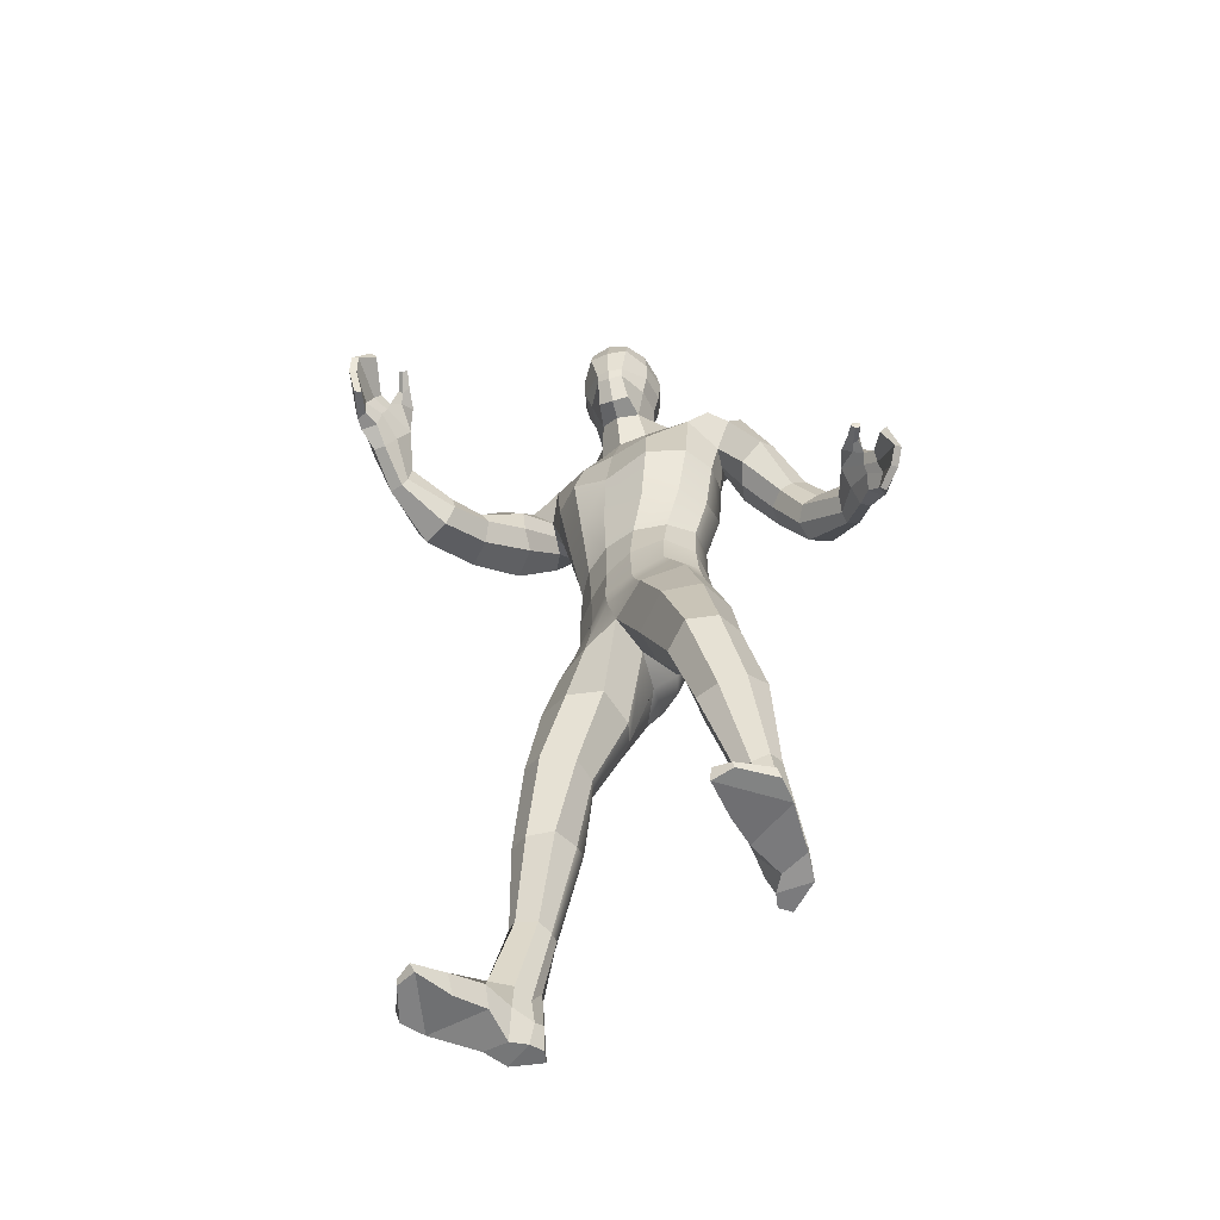
<metadata>
{"format":"obj","ext":"obj","renderer":"f3d","projection":"perspective","resolution":1024,"background":"white","views":[{"elev":-60.1,"azim":87.8,"up":"+Y"}]}
</metadata>
<code>
g skinCluster1Set tweakSet1
v -0.1409 15.68 -1.464
v -0.6168 15.6 -0.7371
v -0.6565 14.47 -0.5891
v 0.08707 14.48 -1.448
v -1.015 14.79 0.1161
v -1.113 15.85 -0.106
v 0.234 15.81 -2.422
v 0.07216 14.63 -2.351
v -1.801 15.03 0.421
v -1.86 16.07 0.4892
v -0.001776 16.51 -3.681
v 0.2388 15.88 -3.348
v 0.1276 15.12 -4.053
v -0.2421 15.63 -4.402
v -2.807 15.42 1.832
v -2.104 15.53 1.718
v -2.404 16.02 1.035
v -3.026 16.17 1.197
v -0.7258 15.88 -4.312
v -0.6851 16.69 -3.833
v -3.564 15.91 0.9442
v -3.23 15.21 1.497
v -0.267 15.47 -3.123
v -0.2723 14.85 -3.66
v -1.952 15.18 1.263
v -2.394 15.58 0.5777
v -0.3507 14.62 -2.957
v -2.321 14.9 0.4108
v 0.2931 16.21 -2.883
v -2.285 16.31 0.7585
v -0.7514 17.16 -2.418
v -0.6077 16.78 -1.51
v -1.281 16.86 -0.5362
v -2.372 17.07 -0.05732
v -0.7926 16.59 -0.9267
v -0.3798 17.07 -3.069
v -3.065 16.67 0.5475
v -0.9256 17.05 -3.164
v -1.478 17.15 -2.321
v -2.632 17.08 -0.6588
v -3.335 16.57 0.2483
v -0.4097 17.46 -1.343
v -0.3871 17.19 -0.8342
v -0.7658 17.48 -0.5335
v -0.8247 17.65 -1.708
v -1.424 17.68 -0.5413
v -1.318 17.66 -1.748
v -1.827 17.68 -0.8518
v -1.652 17.65 -1.363
v -2.067 17.02 -1.552
v -1.418 16.37 -3.231
v -1.234 16.3 -3.64
v -3.558 15.44 0.4532
v -3.446 15.88 -0.167
v -2.001 16.4 -2.636
v -3.118 16.29 -1.028
v -2.505 16.34 -1.833
v -1.31 12.44 -0.6158
v -0.8311 12.43 -1.197
v -1.915 12.46 -0.2689
v -0.6762 12.46 -1.919
v -2.601 12.53 -0.1478
v -2.757 11.58 -0.1177
v -2.058 11.49 -0.3331
v -0.8735 11.49 -1.114
v -0.5526 11.54 -1.83
v -1.418 11.48 -0.6415
v -3.227 12.63 -0.3768
v -3.398 11.64 -0.46
v -0.8607 11.57 -2.533
v -0.9004 12.54 -2.565
v -2.672 12.79 -2.083
v -2.806 11.75 -2.328
v -3.547 11.71 -1.902
v -3.315 12.77 -1.629
v -2.162 12.71 -2.709
v -2.227 11.67 -2.816
v -3.182 14.68 -1.169
v -2.763 14.71 -2.129
v -2.681 13.82 -2.062
v -3.2 13.83 -1.348
v -2.138 13.76 -2.821
v -2.119 14.75 -2.918
v -0.6986 13.58 -2.826
v -0.3261 13.49 -2.181
v -0.4476 13.39 -1.367
v -1.043 13.42 -0.5652
v -1.443 13.58 -0.07685
v -2.027 13.79 0.1931
v -2.707 13.81 0.03967
v -3.67 11.68 -1.108
v -3.465 12.7 -0.9136
v -2.974 13.89 -0.2816
v -2.817 14.85 0.08129
v -1.474 11.61 -2.841
v -1.479 12.61 -2.841
v -1.244 13.76 -3.159
v -1.102 14.99 -3.236
v -1.369 15.86 -3.274
v -2.125 15.66 -2.847
v -2.724 15.55 -2.059
v -3.265 15.48 -1.135
v -3.285 15.38 -0.09921
v -2.985 15.19 0.3929
v -1.062 15.74 -3.353
v -3.24 14.54 1.315
v -1.429 15.51 -4.265
v -2.497 14.42 1.073
v -1.284 14.92 -3.773
v -1.354 9.468 -0.8356
v -0.373 9.39 -1.291
v -2.003 9.326 -0.215
v -0.03491 9.501 -2.199
v -2.8 9.48 0.2537
v -0.5686 9.457 -2.85
v -3.614 9.521 -0.02361
v -2.022 9.042 -2.548
v -2.028 9.306 -1.416
v -3.751 9.121 -1.595
v -1.275 9.336 -3.053
v -4.074 9.443 -0.7123
v -0.8622 10.49 -1.154
v -1.366 10.47 -0.6086
v -2.068 10.48 -0.3488
v -2.789 10.62 -0.1268
v -3.525 10.68 -0.4133
v -3.934 10.64 -1.125
v -3.894 10.51 -2.101
v -2.977 10.54 -2.518
v -2.319 10.46 -3.064
v -1.402 10.56 -2.982
v -0.7464 10.63 -2.567
v -0.4767 10.61 -1.808
v -0.837 14.79 -3.698
v -0.708 15.45 -3.237
v -2.581 15.28 0.4993
v -2.102 14.74 1.204
v 0.1947 7.945 -1.662
v 0.3309 8.088 -2.486
v -2.904 8.088 0.6362
v -2.259 7.882 0.1556
v -2.787 7.717 -1.134
v -2.069 7.785 -0.6105
v -0.7048 7.838 -1.279
v -1.324 7.732 -1.686
v -1.504 7.76 -2.541
v -3.848 7.844 -0.9762
v -0.2153 8.11 -3.094
v -0.9567 8.039 -3.172
v -4.137 8.16 -0.233
v -3.711 8.195 0.4402
v 0.5724 6.215 -2.062
v 0.5602 6.451 -2.732
v -3.198 6.506 0.9311
v -2.653 6.228 0.6303
v -0.6201 6.223 -2.061
v -0.1326 6.188 -1.765
v -2.658 6.147 -0.105
v -3.191 6.196 -0.4293
v 0.1155 6.593 -3.18
v -0.4776 6.558 -3.254
v -4.148 6.662 0.2698
v -3.768 6.685 0.7801
v -0.9186 6.349 -2.669
v -3.869 6.406 -0.3742
v -0.6962 10 -1.215
v -0.2706 10.14 -1.962
v -0.7002 10.12 -2.667
v -1.363 10.01 -2.989
v -2.256 9.798 -2.906
v -2.814 9.705 -2.2
v -3.871 9.866 -1.962
v -3.997 10.09 -0.9728
v -3.554 10.17 -0.2848
v -2.803 10.12 0.03485
v -2.041 9.972 -0.3181
v -1.324 10.03 -0.6545
v 0.3609 4.647 -3.184
v 0.01041 4.865 -3.629
v -4.382 4.971 0.9476
v -3.849 4.741 1.11
v 0.2235 4.519 -2.645
v -3.424 4.567 0.8391
v -0.7451 4.677 -2.474
v -0.1226 4.521 -2.251
v -3.218 4.496 0.2737
v -3.649 4.591 -0.1569
v -4.405 4.991 -0.1717
v -4.701 5.075 0.4394
v -0.5612 5.017 -3.704
v -0.9836 4.995 -3.151
v -4.321 2.736 0.2728
v -4.773 2.723 0.2122
v -1.146 2.797 -3.558
v -1.063 2.811 -3.161
v -4.933 2.898 0.6107
v -0.7932 2.9 -3.856
v -4.752 3.011 0.9248
v -0.4576 2.975 -3.794
v -4.446 2.963 1.084
v -0.2402 2.911 -3.551
v -4.166 2.846 0.9726
v -0.3739 2.829 -3.208
v -4.073 2.772 0.5282
v -0.6604 2.806 -3.008
v 0.0381 17.21 -0.7168
v -0.1449 17.37 -0.4203
v 0.09568 17.36 -1.071
v 0.4391 17.79 -0.9076
v 0.3775 17.71 -0.619
v 0.2442 17.8 -0.3656
v 0.4691 17.94 -0.5954
v 0.4798 18.07 -0.9138
v 0.2774 18.08 -0.348
v 0.3516 18.77 -0.1918
v 0.5722 18.72 -0.573
v 0.4649 19.38 -0.6214
v 0.2442 19.32 -0.2541
v 0.5273 19.3 -1.045
v 0.6442 18.76 -1.01
v -0.4527 17.9 -0.2456
v -0.01824 17.88 -1.441
v -0.3377 18.29 -0.0856
v 0.1724 18.27 -1.514
v -0.2831 18.85 -0.05763
v 0.2386 18.82 -1.519
v -0.2856 19.4 -0.1121
v 0.2086 19.38 -1.492
v 0.1865 19.8 -0.7277
v 0.08276 19.72 -0.4017
v 0.3129 19.71 -1.043
v -0.2666 19.87 -0.3777
v 0.05999 19.86 -1.288
v -0.9162 18.91 -0.1138
v -0.8776 19.42 -0.1888
v -0.2978 19.4 -1.809
v -0.2867 18.89 -1.877
v -0.9797 18.43 -0.2001
v -1.088 18.07 -0.374
v -0.5737 18.04 -1.735
v -0.395 18.41 -1.836
v -1.414 18.56 -0.5445
v -1.502 18.27 -0.7712
v -1.135 18.25 -1.694
v -0.9467 18.54 -1.846
v -1.336 19.36 -0.4942
v -1.364 18.94 -0.4592
v -0.8523 18.92 -1.894
v -0.8473 19.34 -1.862
v -0.8153 19.9 -0.494
v -1.271 19.72 -0.742
v -0.9495 19.71 -1.639
v -0.4376 19.89 -1.547
v -0.1461 20.02 -0.8505
v -0.6624 20.08 -1.037
v -1.136 19.86 -1.203
v -1.373 19.54 -1.282
v -1.179 19.49 -1.631
v -1.445 19.5 -0.887
v -1.223 19.23 -1.72
v -1.537 19.25 -0.8379
v -1.483 19.23 -1.315
v -1.531 18.92 -1.327
v -1.277 18.91 -1.738
v -1.594 18.92 -0.8476
v -1.519 18.67 -1.32
v -1.321 18.63 -1.661
v -1.585 18.64 -0.9284
v -1.349 18.28 -1.516
v -1.443 18.3 -1.289
v -1.535 18.29 -1.055
v -1.771 17.68 -1.099
v -2.349 17.11 -1.224
v -2.835 16.39 -1.533
v -3.057 15.56 -1.69
v -3.107 14.72 -1.82
v -2.968 13.8 -1.809
v -2.932 12.77 -1.937
v -3.104 11.73 -2.174
v -3.4 10.52 -2.431
v -3.313 9.736 -2.226
v -2.816 9.141 -1.68
v -3.266 7.729 -1.186
v -3.476 6.27 -0.4649
v -3.949 4.729 -0.3023
v -4.483 2.707 0.1671
v -1.549 17.65 -1.625
v -1.91 17.07 -1.939
v -2.372 16.38 -2.3
v -2.519 15.58 -2.479
v -2.544 14.7 -2.535
v -2.463 13.77 -2.415
v -2.457 12.75 -2.366
v -2.544 11.71 -2.518
v -2.708 10.5 -2.72
v -2.582 9.704 -2.465
v -2.038 9.133 -1.814
v -1.437 7.712 -1.976
v -0.7803 6.272 -2.275
v -0.9325 4.798 -2.683
v -1.131 2.798 -3.277
v -2.653 14.33 2.605
v -2.299 14.64 2.642
v -0.5922 14.58 -5.086
v -1.022 14.7 -5.203
v -1.934 14.65 2.425
v -0.5119 14.34 -4.759
v -1.989 13.81 2.066
v -2.589 13.82 2.34
v -1.572 14.44 -4.977
v -1.402 14.03 -4.507
v -1.655 14.19 2.02
v -0.9448 13.97 -4.332
v -1.677 14.53 2.197
v -0.5725 14.12 -4.483
v -1.433 14.39 3.093
v -1.124 14.16 2.833
v -0.5077 13.29 -4.915
v -0.4101 13.57 -5.248
v -1.714 14.36 3.459
v -0.4875 13.71 -5.694
v -1.899 13.91 3.567
v -0.9472 13.61 -5.871
v -1.816 13.39 3.365
v -1.401 13.33 -5.673
v -1.341 13.4 2.937
v -1.257 13.05 -5.111
v -1.104 13.76 2.755
v -0.866 13.1 -4.861
v -0.9886 14.11 4.177
v -0.9119 14.52 4.014
v 0.04015 12.91 -5.976
v -0.3074 12.75 -6.166
v -0.6602 14.69 3.858
v 0.2734 12.82 -5.756
v -0.5375 14.39 3.749
v 0.08746 12.61 -5.609
v -0.566 13.99 3.821
v -0.2229 12.44 -5.688
v -0.6079 13.78 3.939
v -0.4186 12.32 -5.805
v -0.8151 13.83 4.181
v -0.4618 12.45 -6.102
v -0.5005 1.05 -3.842
v -0.9031 0.9917 -4.144
v -5.215 0.9927 0.9624
v -4.83 1.072 1.272
v -1.102 1.535 -3.994
v -5.124 1.508 0.667
v -1.332 1.589 -3.752
v -4.959 1.517 0.3841
v -1.274 1.492 -3.514
v -4.701 1.426 0.4057
v -1.106 0.9352 -3.286
v -4.424 0.8963 0.5931
v -0.7313 1.043 -3.152
v -4.211 1.029 0.9116
v -0.2496 1.105 -3.203
v -4.176 1.112 1.409
v 0.7929 12.29 -6.168
v 0.3565 12.14 -6.345
v -0.2332 14.45 4.61
v -0.05278 14.93 4.436
v 0.2993 11.78 -6.205
v 0.03514 14.18 4.57
v 0.3389 11.77 -5.971
v 0.1424 14.17 4.337
v 0.6001 12.02 -5.767
v 0.1559 14.53 4.099
v 0.8797 12.35 -5.56
v 0.1295 14.95 3.821
v 0.8754 12.49 -5.773
v -0.05209 15.07 4
v 0.6639 0.5214 -2.856
v 0.7086 0.5091 -3.465
v -4.3 0.5213 2.424
v -3.727 0.5098 2.289
v 1.368 0.1914 -2.638
v 1.289 0.1717 -3.38
v -4.164 0.1556 2.982
v -3.422 0.1715 2.958
v -0.4139 0.1691 -4.036
v -0.9558 0.08145 -4.19
v -5.28 0.07654 0.9729
v -5.032 0.1745 1.436
v -1.232 0.4754 -3.388
v -0.7553 0.5099 -3.17
v -4.241 0.4925 0.9395
v -4.545 0.4383 0.5204
v -0.2145 0.6407 -2.861
v -3.852 0.6298 1.417
v 0.501 0.3836 -2.497
v -3.402 0.3648 2.079
v 1.197 0.2456 -2.286
v -3.098 0.2254 2.739
v -0.8147 0.07317 -3.608
v -1.207 0.04632 -3.537
v -4.69 0.0142 0.6005
v -4.683 0.05888 0.9726
v -0.3302 0.2058 -3.046
v -4.056 0.1916 1.339
v 0.364 -0.01878 -2.666
v -3.587 -0.03636 1.968
v 1.087 0.01316 -2.279
v -3.106 -0.006928 2.63
v 0.6927 0.02403 -3.7
v -4.558 0.01326 2.442
v 1.199 0.007152 -3.462
v -4.261 -0.0122 2.904
v 1.357 0.04073 -2.663
v -3.449 0.02014 2.95
v -1.55 0.7862 -3.881
v -1.439 0.6921 -3.572
v -4.78 0.6342 0.3563
v -5.121 0.7158 0.3267
v -1.249 0.7987 -4.134
v -5.286 0.7714 0.6588
v -1.629 0.09006 -3.878
v -1.512 0.04334 -3.592
v -4.81 -0.008664 0.3274
v -5.121 0.03236 0.2838
v 1.332 11.63 -6.503
v 1.492 11.93 -6.321
v 2.355 11.35 -6.287
v 2.114 10.92 -6.572
v 1.817 15.13 5.136
v 1.753 15.56 4.736
v 0.6894 15.3 4.664
v 0.7478 15 4.92
v 1.159 11.38 -6.539
v 1.74 10.74 -6.522
v 1.688 14.69 5.148
v 0.794 14.7 5.025
v 0.8409 11.22 -6.403
v 1.241 10.64 -6.326
v 1.437 14.19 4.996
v 0.7125 14.3 4.939
v 1.414 12.2 -5.963
v 0.5147 15.36 4.244
v 2.251 11.33 -6.16
v 1.579 11.83 -6.146
v 0.8754 15.26 4.508
v 1.724 15.44 4.618
v 1.43 11.98 -5.968
v 0.6966 15.21 4.297
v 1.432 11.59 -6.207
v 2.122 10.98 -6.432
v 1.819 15.14 4.984
v 0.9254 14.99 4.633
v 1.74 10.81 -6.379
v 1.271 11.41 -6.322
v 0.9064 14.76 4.796
v 1.67 14.71 4.987
v 1.258 10.75 -6.199
v 0.9872 11.27 -6.256
v 0.8216 14.42 4.777
v 1.403 14.25 4.842
v 1.099 11.69 -6.034
v 0.7821 11.53 -6.074
v 0.5436 14.42 4.53
v 0.6493 14.77 4.449
v 1.24 11.83 -5.969
v 0.6618 14.97 4.348
v 0.6922 11.47 -6.395
v 0.4375 14.36 4.869
v 1.03 11.89 -6.416
v 0.8423 11.7 -6.444
v 0.3544 14.93 4.781
v 0.3593 14.64 4.858
v 1.336 12.37 -5.574
v 0.4264 15.35 3.822
v 1.418 12.05 -5.731
v 0.6928 15.21 4.046
v 1.353 12.28 -5.523
v 0.5317 15.27 3.787
v 1.797 12.14 -5.626
v 1.764 12.12 -5.842
v 0.8777 15.54 4.121
v 0.9325 15.54 3.901
v 1.701 12.03 -5.825
v 0.897 15.43 4.129
v 1.643 12 -5.714
v 1.764 12.04 -5.585
v 0.9982 15.43 3.886
v 0.9078 15.33 4.028
v 2.085 11.89 -5.818
v 2.075 11.84 -5.709
v 1.344 15.55 4.047
v 1.285 15.62 4.14
v 2.112 12.01 -5.656
v 2.122 11.98 -5.807
v 1.249 15.72 4.104
v 1.262 15.69 3.949
v 2.098 11.9 -5.616
v 1.338 15.6 3.937
g polySurface1
f 1 2 3 4
f 6 5 3 2
f 8 7 1 4
f 10 9 5 6
f 14 11 12 13
f 18 15 16 17
f 11 14 19 20
f 15 18 21 22
f 24 13 12 23
f 16 25 26 17
f 23 7 8 27
f 10 26 28 9
f 12 29 7 23
f 30 17 26 10
f 7 31 32 1
f 34 10 6 33
f 35 2 1 32
f 2 35 33 6
f 29 36 31 7
f 37 30 10 34
f 36 29 12 11
f 30 37 18 17
f 39 31 36 38
f 34 40 41 37
f 38 36 11 20
f 37 41 21 18
f 32 42 43 35
f 44 33 35 43
f 31 45 42 32
f 46 34 33 44
f 39 47 45 31
f 48 40 34 46
f 48 272 273 40
f 50 49 287 288
f 52 51 38 20
f 54 53 21 41
f 51 55 39 38
f 56 54 41 40
f 50 288 289 57
f 273 274 56 40
f 86 87 58 59
f 58 87 88 60
f 85 86 59 61
f 60 88 89 62
f 64 60 62 63
f 59 65 66 61
f 60 64 67 58
f 65 59 58 67
f 63 62 68 69
f 61 66 70 71
f 89 90 68 62
f 71 84 85 61
f 75 278 279 74
f 72 293 294 73
f 75 74 91 92
f 95 96 71 70
f 81 78 276 277
f 291 292 80 79
f 75 81 277 278
f 292 293 72 80
f 85 84 27 8
f 4 86 85 8
f 3 87 86 4
f 88 87 3 5
f 89 88 5 9
f 28 90 89 9
f 92 93 81 75
f 96 97 84 71
f 93 94 78 81
f 97 98 27 84
f 274 275 102 56
f 289 290 101 57
f 92 91 69 68
f 90 93 92 68
f 28 94 93 90
f 77 76 96 95
f 82 97 96 76
f 83 98 97 82
f 102 103 54 56
f 51 99 100 55
f 100 99 98 83
f 79 101 290 291
f 102 275 276 78
f 94 103 102 78
f 54 103 104 53
f 99 51 52 105
f 22 21 53 106
f 20 19 107 52
f 106 53 104 108
f 52 107 109 105
f 177 166 122 123
f 123 124 176 177
f 166 167 133 122
f 124 125 175 176
f 167 168 132 133
f 125 126 174 175
f 295 296 171 129
f 128 280 281 172
f 169 170 130 131
f 127 128 172 173
f 168 169 131 132
f 126 127 173 174
f 123 122 65 67
f 64 124 123 67
f 63 125 124 64
f 69 126 125 63
f 91 127 126 69
f 74 128 127 91
f 279 280 128 74
f 294 295 129 73
f 131 130 77 95
f 132 131 95 70
f 133 132 70 66
f 122 133 66 65
f 135 105 109 134
f 104 136 137 108
f 134 24 23 135
f 25 137 136 26
f 98 99 105 135
f 103 94 136 104
f 135 23 27 98
f 26 136 94 28
f 139 113 111 138
f 114 140 141 112
f 143 142 118 110
f 145 144 110 118
f 143 110 112 141
f 110 144 138 111
f 297 298 145 118
f 147 119 282 283
f 115 148 149 120
f 151 116 121 150
f 120 149 146 117
f 150 121 119 147
f 148 115 113 139
f 116 151 140 114
f 153 139 138 152
f 140 154 155 141
f 145 156 157 144
f 159 142 143 158
f 144 157 152 138
f 158 143 141 155
f 161 149 148 160
f 150 162 163 151
f 160 148 139 153
f 151 163 154 140
f 164 146 149 161
f 147 165 162 150
f 298 299 156 145
f 165 147 283 284
f 113 167 166 111
f 115 168 167 113
f 120 169 168 115
f 117 170 169 120
f 118 171 296 297
f 172 281 282 119
f 173 172 119 121
f 174 173 121 116
f 175 174 116 114
f 176 175 114 112
f 177 176 112 110
f 111 166 177 110
f 153 178 179 160
f 181 154 163 180
f 152 182 178 153
f 183 155 154 181
f 185 157 156 184
f 158 186 187 159
f 157 185 182 152
f 186 158 155 183
f 165 188 189 162
f 191 164 161 190
f 162 189 180 163
f 190 161 160 179
f 284 285 188 165
f 184 156 299 300
f 285 286 193 188
f 195 184 300 301
f 196 189 188 193
f 190 197 194 191
f 198 180 189 196
f 179 199 197 190
f 180 198 200 181
f 199 179 178 201
f 181 200 202 183
f 201 178 182 203
f 183 202 204 186
f 203 182 185 205
f 186 204 192 187
f 205 185 184 195
f 44 43 206 207
f 43 42 208 206
f 208 209 210 206
f 211 207 206 210
f 213 212 210 209
f 212 214 211 210
f 218 215 216 217
f 220 219 217 216
f 215 214 212 216
f 213 220 216 212
f 211 221 44 207
f 222 209 208 42
f 221 211 214 223
f 209 222 224 213
f 223 214 215 225
f 213 224 226 220
f 225 215 218 227
f 220 226 228 219
f 217 229 230 218
f 229 217 219 231
f 227 218 230 232
f 219 228 233 231
f 235 234 225 227
f 237 236 228 226
f 239 221 223 238
f 222 240 241 224
f 225 234 238 223
f 237 226 224 241
f 221 239 46 44
f 240 222 42 45
f 238 242 243 239
f 245 241 240 244
f 46 239 243 48
f 240 45 47 244
f 235 246 247 234
f 249 236 237 248
f 234 247 242 238
f 248 237 241 245
f 246 235 250 251
f 236 249 252 253
f 250 235 227 232
f 236 253 233 228
f 233 254 229 231
f 254 232 230 229
f 253 255 254 233
f 255 250 232 254
f 252 256 255 253
f 256 251 250 255
f 258 257 256 252
f 257 259 251 256
f 258 252 249 260
f 251 259 261 246
f 257 258 260 262
f 259 257 262 261
f 264 263 262 260
f 263 265 261 262
f 260 249 248 264
f 246 261 265 247
f 267 266 263 264
f 266 268 265 263
f 245 267 264 248
f 268 242 247 265
f 270 266 267 269
f 266 270 271 268
f 267 245 244 269
f 242 268 271 243
f 273 272 49 50
f 57 274 273 50
f 57 101 275 274
f 276 275 101 79
f 277 276 79 80
f 278 277 80 72
f 279 278 72 73
f 73 129 280 279
f 281 280 129 171
f 282 281 171 118
f 283 282 118 142
f 284 283 142 159
f 159 187 285 284
f 187 192 286 285
f 288 287 47 39
f 289 288 39 55
f 100 290 289 55
f 291 290 100 83
f 83 82 292 291
f 82 76 293 292
f 294 293 76 77
f 130 295 294 77
f 170 296 295 130
f 297 296 170 117
f 117 146 298 297
f 146 164 299 298
f 300 299 164 191
f 301 300 191 194
f 271 272 48 243
f 287 269 244 47
f 272 271 270 49
f 269 287 49 270
f 22 302 303 15
f 305 19 14 304
f 306 16 15 303
f 13 307 304 14
f 309 106 108 308
f 107 310 311 109
f 302 22 106 309
f 19 305 310 107
f 308 108 137 312
f 109 311 313 134
f 25 314 312 137
f 315 24 134 313
f 314 25 16 306
f 24 315 307 13
f 306 316 317 314
f 319 307 315 318
f 303 320 316 306
f 321 304 307 319
f 320 303 302 322
f 304 321 323 305
f 322 302 309 324
f 305 323 325 310
f 324 309 308 326
f 310 325 327 311
f 326 308 312 328
f 311 327 329 313
f 328 312 314 317
f 313 329 318 315
f 331 320 322 330
f 321 332 333 323
f 334 316 320 331
f 319 335 332 321
f 336 317 316 334
f 318 337 335 319
f 317 336 338 328
f 337 318 329 339
f 340 326 328 338
f 327 341 339 329
f 342 324 326 340
f 325 343 341 327
f 324 342 330 322
f 343 325 323 333
f 201 344 345 199
f 347 200 198 346
f 348 197 199 345
f 196 349 346 198
f 197 348 350 194
f 349 196 193 351
f 194 350 352 301
f 351 193 286 353
f 354 195 301 352
f 192 355 353 286
f 356 205 195 354
f 204 357 355 192
f 358 203 205 356
f 202 359 357 204
f 344 201 203 358
f 200 347 359 202
f 332 360 361 333
f 363 331 330 362
f 333 361 364 343
f 362 330 342 365
f 366 341 343 364
f 340 367 365 342
f 368 339 341 366
f 338 369 367 340
f 370 337 339 368
f 336 371 369 338
f 372 335 337 370
f 334 373 371 336
f 360 332 335 372
f 331 363 373 334
f 375 344 358 374
f 347 376 377 359
f 379 375 374 378
f 376 380 381 377
f 344 382 383 345
f 385 347 346 384
f 387 356 354 386
f 357 388 389 355
f 356 387 390 358
f 388 357 359 391
f 390 392 374 358
f 393 391 359 377
f 378 374 392 394
f 377 381 395 393
f 397 396 387 386
f 399 398 389 388
f 396 400 390 387
f 401 399 388 391
f 400 402 392 390
f 403 401 391 393
f 402 404 394 392
f 405 403 393 395
f 406 382 344 375
f 385 407 376 347
f 375 379 408 406
f 380 376 407 409
f 410 408 379 378
f 409 411 381 380
f 378 394 404 410
f 395 381 411 405
f 350 412 413 352
f 415 351 353 414
f 352 413 386 354
f 414 353 355 389
f 416 348 345 383
f 349 417 384 346
f 412 350 348 416
f 351 415 417 349
f 412 418 419 413
f 421 415 414 420
f 397 386 413 419
f 389 398 420 414
f 412 416 383 418
f 417 415 421 384
f 425 422 423 424
f 429 426 427 428
f 431 430 422 425
f 433 432 426 429
f 435 434 430 431
f 437 436 432 433
f 422 466 360 423
f 363 468 429 428
f 360 466 467 361
f 429 468 469 433
f 467 464 364 361
f 469 465 437 433
f 372 438 423 360
f 439 373 363 428
f 441 440 424 423
f 443 442 428 427
f 444 441 423 438
f 442 445 439 428
f 440 441 446 447
f 442 443 448 449
f 451 450 447 446
f 453 452 449 448
f 455 454 450 451
f 457 456 452 453
f 459 455 451 458
f 456 460 461 452
f 446 462 458 451
f 463 449 452 461
f 441 444 462 446
f 445 442 449 463
f 366 459 458 368
f 460 367 369 461
f 368 458 462 370
f 461 369 371 463
f 364 464 459 366
f 465 365 367 460
f 455 459 464 434
f 460 456 437 465
f 467 466 422 430
f 434 464 467 430
f 469 468 363 362
f 365 465 469 362
f 454 455 434 435
f 456 457 436 437
f 450 454 435 431
f 457 453 432 436
f 447 450 431 425
f 453 448 426 432
f 424 440 447 425
f 443 427 426 448
f 470 438 372 370
f 439 471 371 373
f 472 370 462 444
f 371 473 445 463
f 474 470 370 472
f 471 475 473 371
f 477 438 470 476
f 439 478 479 471
f 480 444 438 477
f 445 481 478 439
f 483 474 472 482
f 475 484 485 473
f 476 470 474 483
f 471 479 484 475
f 482 472 444 480
f 473 485 481 445
f 487 482 480 486
f 485 488 489 481
f 476 490 491 477
f 493 479 478 492
f 486 480 477 491
f 481 489 492 478
f 490 476 483 494
f 479 493 495 484
f 494 483 482 487
f 484 495 488 485
f 487 486 491 494
f 489 488 495 492
f 491 490 494
f 493 492 495
f 383 397 419 418
f 398 384 421 420
f 397 383 382 396
f 384 398 399 385
f 382 406 400 396
f 407 385 399 401
f 402 400 406 404
f 401 403 405 407
f 408 410 404 406
f 411 409 407 405

</code>
